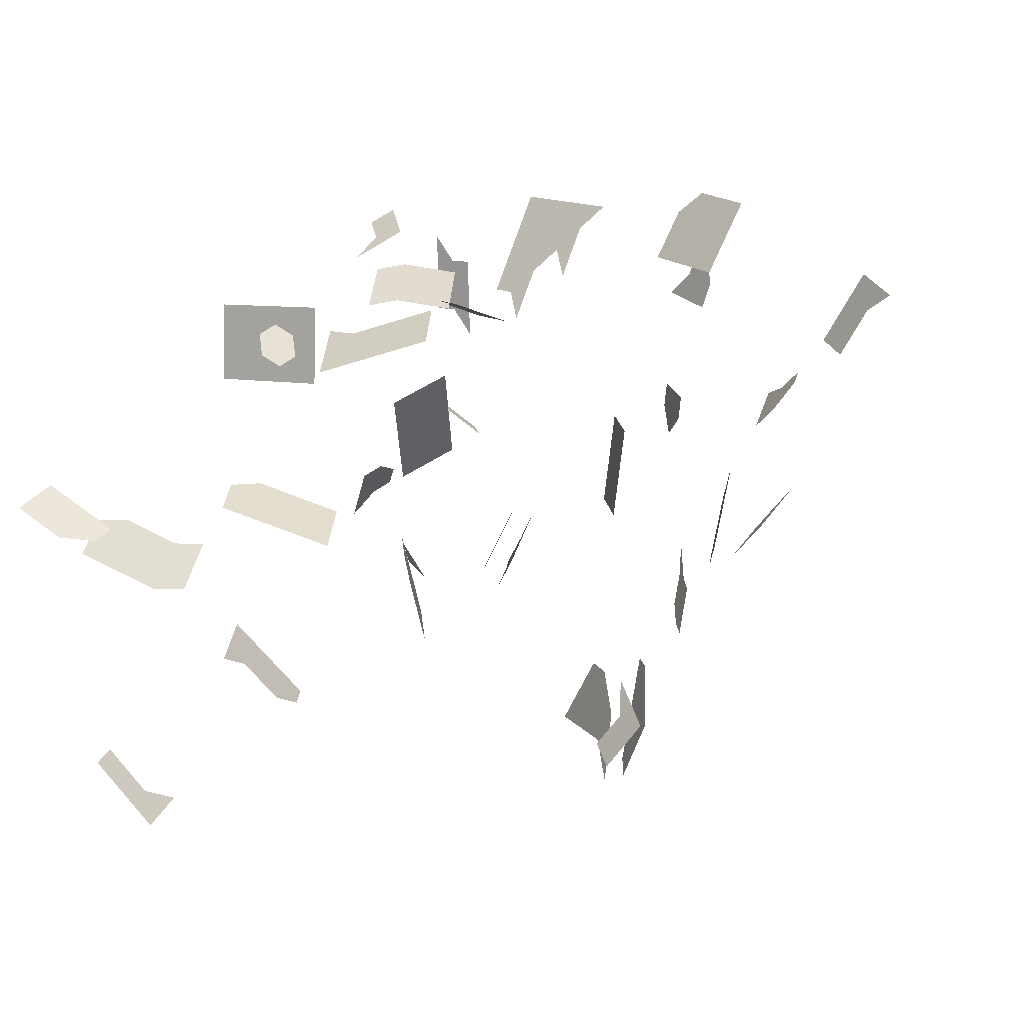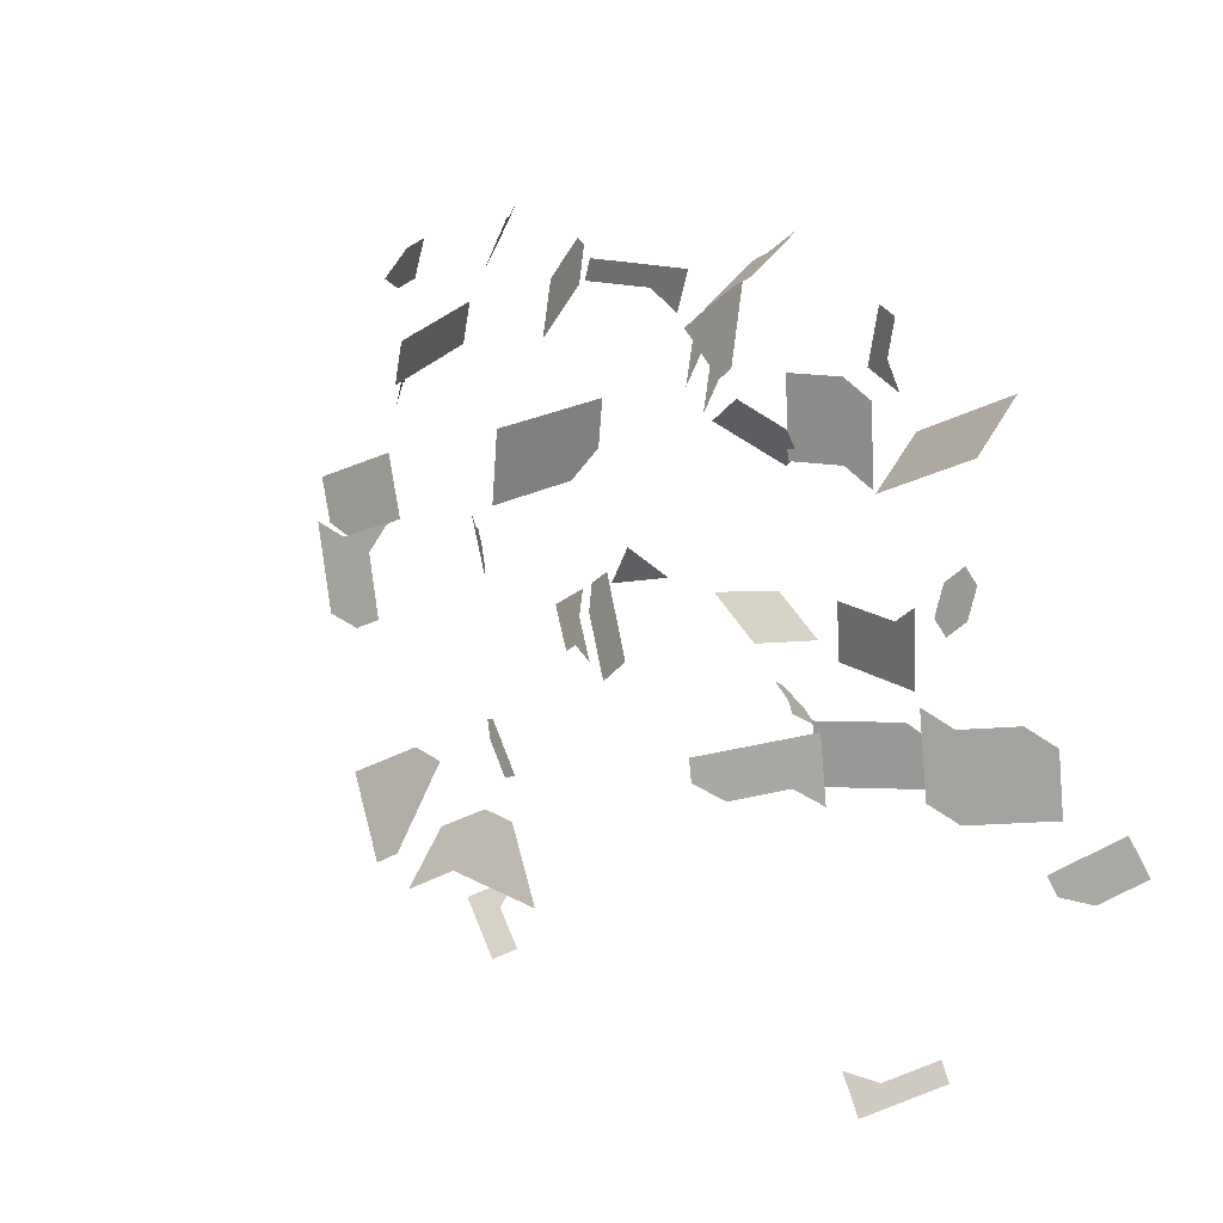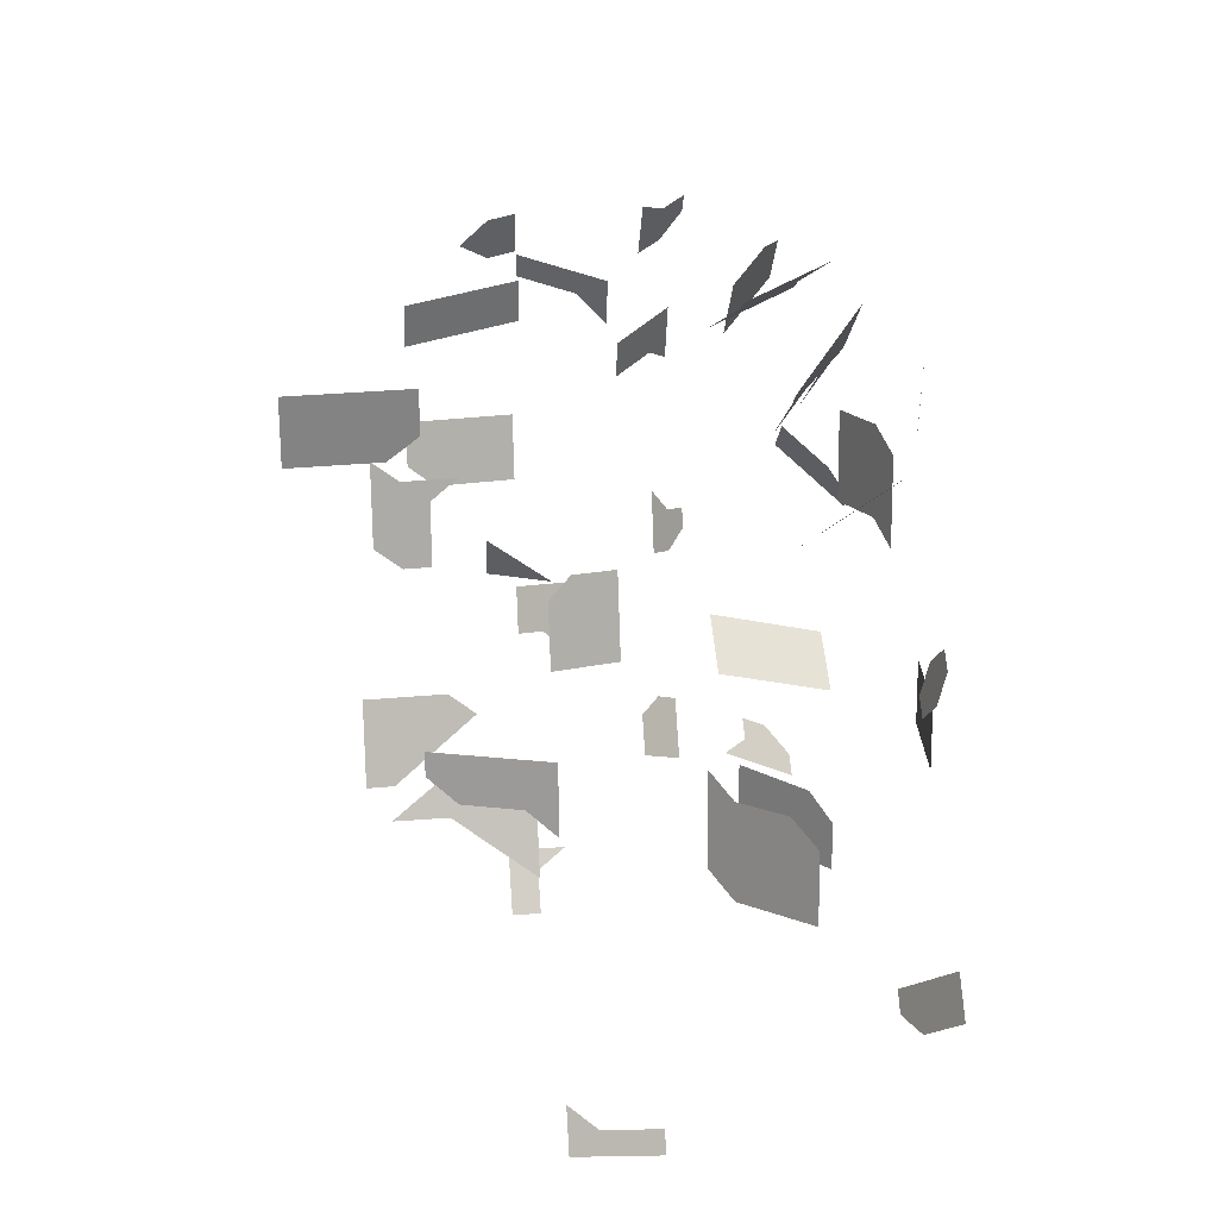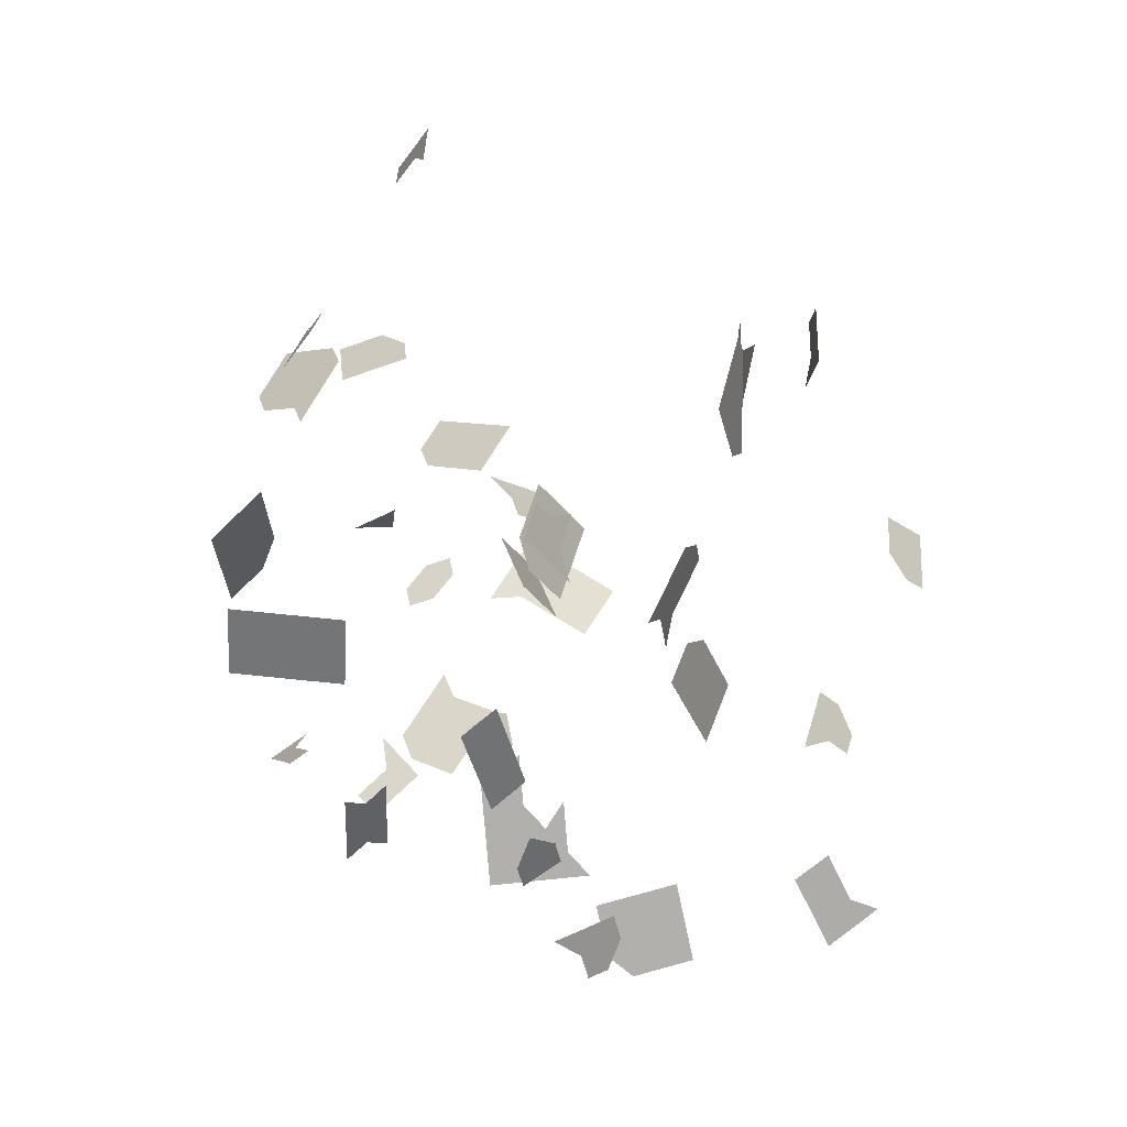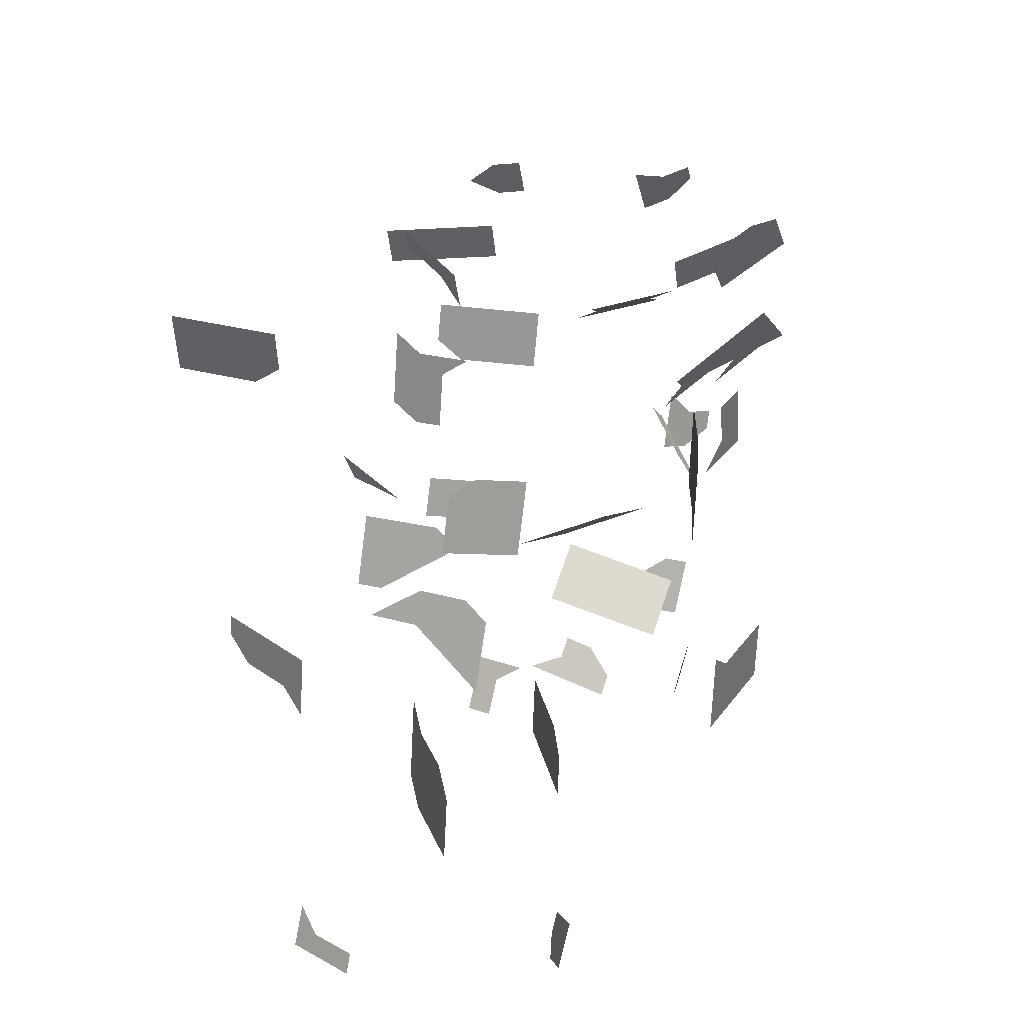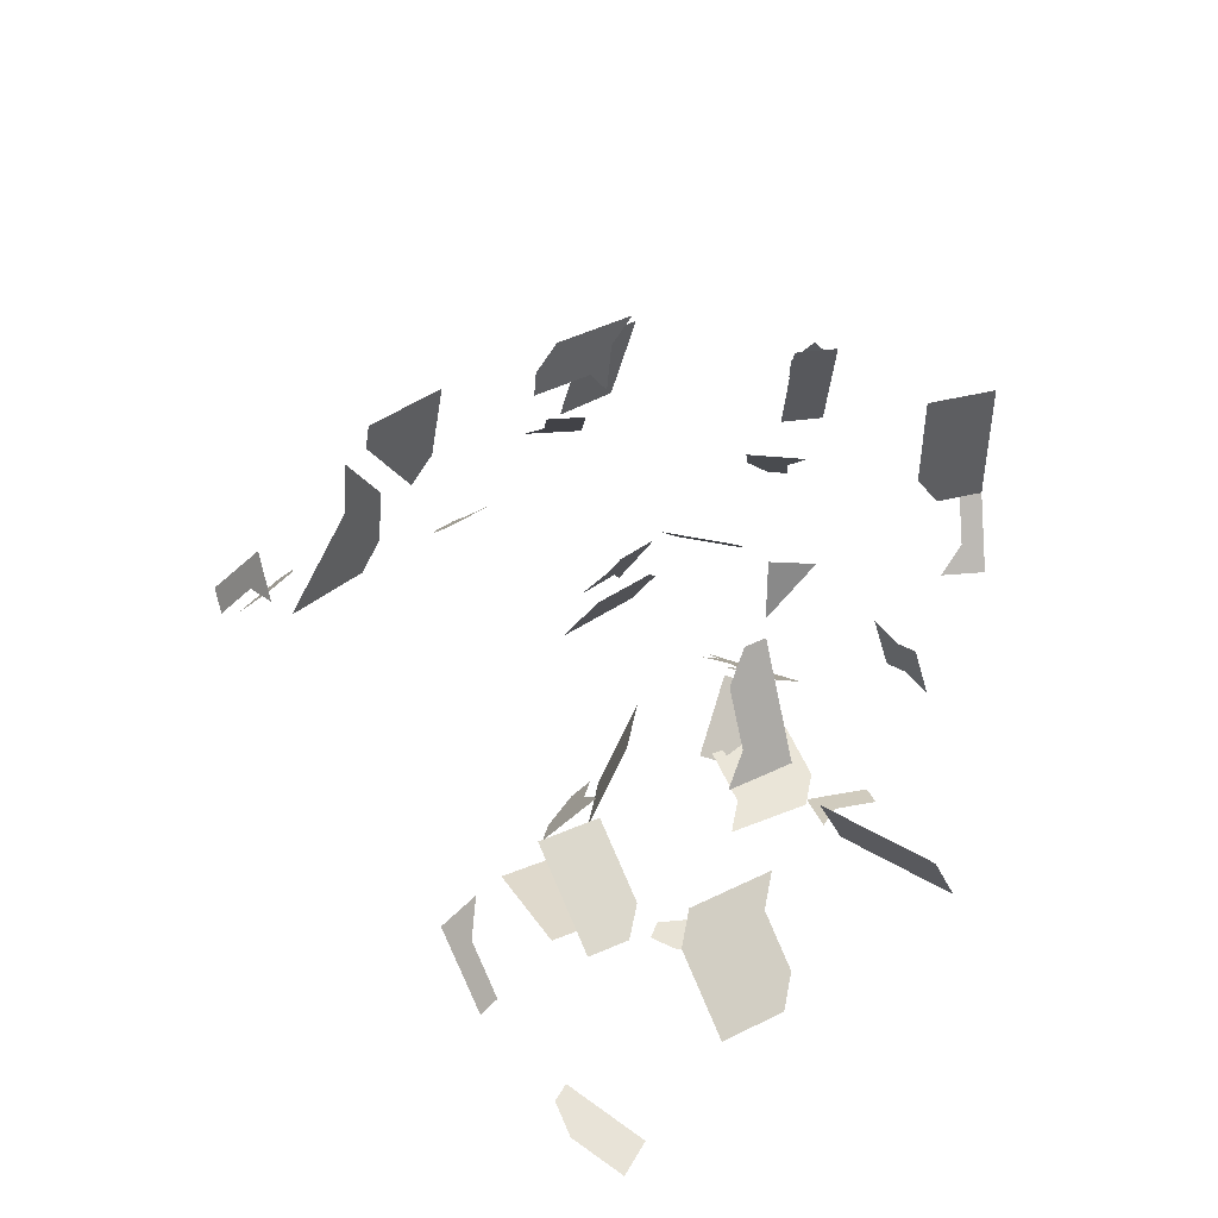
<metadata>
{"format":"obj","ext":"obj","renderer":"f3d","projection":"perspective","resolution":1024,"background":"white","views":[{"elev":-57.6,"azim":-166.2,"up":"+Y"},{"elev":21.2,"azim":47.9,"up":"+Y"},{"elev":23.0,"azim":83.3,"up":"+Y"},{"elev":63.0,"azim":-145.7,"up":"+Z"},{"elev":34.0,"azim":112.8,"up":"+Y"},{"elev":38.9,"azim":65.9,"up":"+Z"}]}
</metadata>
<code>
o warning
v 0.01399 -3.1 0.3558
v 0.06619 -3.134 0.3558
v 0.05094 -3.157 0.2777
v -0.001263 -3.123 0.2777
v -0.4725 -2.171 1.126
v -0.4878 -2.231 1.126
v -0.5152 -2.224 1.048
v -0.4999 -2.164 1.048
v -0.1113 -2.885 1.098
v -0.09077 -2.944 1.098
v -0.1336 -2.959 1.028
v -0.1541 -2.9 1.028
v 0.3669 -2.297 1.691
v 0.3602 -2.359 1.691
v 0.3559 -2.358 1.609
v 0.3626 -2.296 1.609
v 0.1095 -3.215 0.02369
v -0.05502 -3.224 0.00578
v -0.05871 -3.162 0.00578
v 0.1058 -3.152 0.02369
v 0.9251 -3.286 0.673
v 1.048 -3.268 0.5633
v 1.04 -3.207 0.5633
v 0.9165 -3.224 0.673
v 0.04449 -3.053 0.512
v -0.05992 -2.985 0.512
v -0.04467 -2.962 0.5901
v 0.05974 -3.03 0.5901
v -0.8496 -2.791 1.041
v -0.8781 -2.669 1.041
v -0.8497 -2.662 1.119
v -0.8212 -2.784 1.119
v -0.3388 -2.421 0.2845
v -0.2971 -2.47 0.3364
v -0.303 -2.56 0.3884
v -0.3865 -2.462 0.2845
v -1.134 -3.142 0.5056
v -1.074 -3.123 0.5592
v -1.055 -3.183 0.5592
v -0.503 -3.369 1.266
v -0.4687 -3.356 1.427
v -0.4478 -3.415 1.427
v -0.4821 -3.427 1.266
v -0.6315 -2.835 1.377
v -0.642 -2.774 1.377
v -0.6411 -2.71 1.459
v -0.6201 -2.834 1.459
v -0.75 -2.831 1.274
v -0.7643 -2.771 1.274
v -0.7359 -2.764 1.351
v 0.1083 -2.607 0.147
v 0.1007 -2.483 0.147
v 0.02423 -2.487 0.1786
v 0.03186 -2.612 0.1786
v 0.7981 -3.013 1.157
v 0.8064 -3.075 1.157
v 0.8473 -3.132 1.081
v 0.8306 -3.008 1.081
v 1.014 -3.021 0.5633
v 1.022 -3.083 0.5633
v 1.084 -3.074 0.5085
v 0.6675 -2.459 0.4423
v 0.5572 -2.518 0.4423
v 0.5377 -2.482 0.3705
v 0.6479 -2.423 0.3705
v -0.8951 -2.128 0.6125
v -0.8522 -2.154 0.6784
v -0.8848 -2.207 0.6784
v -0.9277 -2.181 0.6125
v -0.6218 -2.961 1.295
v -0.6104 -2.959 1.377
v -0.5999 -3.02 1.377
v -0.6113 -3.022 1.295
v -1.153 -3.082 0.5056
v -1.093 -3.063 0.5592
v -0.2911 -2.381 0.2845
v -0.2494 -2.43 0.3364
v -0.1717 -3.077 0.8147
v -0.08033 -3.048 0.95
v -0.0619 -3.108 0.95
v -0.1533 -3.136 0.8147
v 0.6641 -2.321 0.2269
v 0.7031 -2.394 0.3705
v 0.6089 -2.35 0.2269
v -0.4223 -2.323 0.1806
v -0.4641 -2.273 0.1286
v -0.4164 -2.233 0.1286
v -0.3746 -2.282 0.1806
v 0.7005 -3.026 1.386
v 0.733 -3.022 1.31
v 0.7247 -2.96 1.31
v 0.6921 -2.964 1.386
v 0.3622 -3.104 0.1022
v 0.4174 -3.046 0.08112
v 0.3722 -3.003 0.08112
v 0.3169 -3.061 0.1022
v -0.1204 -2.129 0.4473
v -0.1369 -2.1 0.3712
v -0.08287 -2.069 0.3712
v -0.06637 -2.097 0.4473
v 0.1078 -1.972 0.9557
v 0.089 -2.032 0.9557
v 0.1115 -2.105 0.8851
v 0.1492 -1.985 0.8851
v 0.02041 -2.425 0.1786
v -0.7644 -2.642 1.351
v -0.7929 -2.649 1.274
v -0.9978 -2.34 0.3166
v -1.038 -2.388 0.3166
v -1.087 -2.347 0.2638
v -1.047 -2.299 0.2638
v -1.368 -2.549 0.5746
v -1.388 -2.608 0.5746
v -1.444 -2.589 0.5162
v -1.424 -2.53 0.5162
v -0.4515 -3.35 1.508
v -0.4306 -3.409 1.508
v -1.013 -3.104 0.6129
v -0.9947 -3.164 0.6129
v -1.276 -2.645 0.6913
v -1.257 -2.586 0.6913
v -0.9399 -2.47 0.4222
v -0.8998 -2.422 0.4222
v -0.5177 -2.403 0.1806
v -0.5653 -2.444 0.1806
v -0.6548 -2.435 0.1286
v -0.5594 -2.354 0.1286
v -0.399 -3.567 1.111
v -0.3756 -3.625 1.111
v -0.3829 -3.628 1.028
v 0.8376 -3.109 0.7278
v 0.8549 -3.232 0.7278
v 0.8992 -3.1 0.673
v -0.04986 -2.126 0.5233
v -0.0874 -2.185 0.5994
v -0.938 -2.101 0.5465
v -1.408 -2.667 0.5746
v -1.484 -2.708 0.5162
v -0.09552 -2.58 0.2744
v -0.1417 -2.622 0.2744
v -0.1004 -2.668 0.2187
v -0.3888 -3.527 1.508
v -0.406 -3.533 1.427
v -0.9054 -2.048 0.5465
v -0.8625 -2.074 0.6125
v -0.01233 -2.066 0.4473
v 0.004178 -2.094 0.5233
v -0.4212 -2.312 1.36
v -0.4485 -2.306 1.282
v -0.4332 -2.245 1.282
v -0.4059 -2.252 1.36
v -0.7155 -2.16 1.117
v -0.7413 -2.15 1.039
v -0.7194 -2.091 1.039
v -0.6935 -2.101 1.117
v -0.113 -3.018 1.028
v -0.1353 -3.092 0.9591
v -0.1764 -2.974 0.9591
v 0.1002 -3.226 0.4632
v 0.1496 -3.264 0.4632
v 0.118 -3.305 0.3984
v -0.0715 -2.915 1.018
v -0.03463 -3.034 1.018
v -0.1172 -2.929 0.95
v 0.4275 -2.541 0.3705
v 0.447 -2.577 0.4423
v 1.101 -3.198 0.5085
v 0.1812 -3.223 0.5281
v 0.2622 -3.221 0.5929
v 0.199 -3.302 0.4632
v 0.4274 -2.945 0.06003
v 0.7897 -2.951 1.157
v -0.04534 -2.009 0.2951
v 0.3269 -2.96 0.08112
v -0.5032 -2.292 1.126
v -1.296 -2.705 0.6913
v -0.1781 -2.49 0.3859
v -0.2243 -2.532 0.3859
v -0.3288 -3.741 1.111
v -0.3054 -3.799 1.111
v -0.2893 -3.859 1.028
v -0.3361 -3.744 1.028
v 0.262 -2.663 1.119
v 0.2327 -2.718 1.119
v 0.2485 -2.727 1.038
v 0.1917 -3.21 0.03265
v 0.1991 -3.335 0.03265
v 0.1168 -3.339 0.02369
v 0.3822 -2.902 0.06003
v 0.1317 -3.185 0.5281
v -0.07022 -3.003 1.098
v -0.5305 -2.285 1.048
v -0.4179 -2.184 1.282
v -0.3906 -2.191 1.36
v 0.09669 -3.088 0.512
v 0.1119 -3.065 0.5901
v -0.8353 -2.851 1.041
v -0.8069 -2.845 1.119
v -0.6974 -2.033 1.039
v -0.6716 -2.043 1.117
v -0.7871 -2.047 0.6784
v -0.6677 -2.111 1.195
v -0.6428 -2.837 1.295
v -0.2397 -2.93 0.8897
v -0.1356 -2.869 0.95
v 0.3475 -2.358 1.443
v 0.3542 -2.295 1.443
v 0.3814 -3.289 0.5164
v 0.3757 -3.227 0.5164
v 0.3082 -3.233 0.5641
v 0.3139 -3.296 0.5641
v -0.3851 -3.592 1.427
v -0.3679 -3.586 1.508
v -0.1466 -2.71 0.2187
v -0.1879 -2.664 0.2744
v -1.029 -3.731 0.5333
v -1.063 -3.679 0.5333
v -1.015 -3.647 0.593
v -0.9807 -3.699 0.593
v -0.361 -3.619 1.276
v -0.3537 -3.616 1.358
v -0.323 -3.671 1.441
v -0.3376 -3.677 1.276
v -0.4232 -3.539 1.347
v 0.5107 -3.215 0.421
v 0.5164 -3.277 0.421
v -0.6647 -2.778 1.213
v -0.4627 -3.93 1.101
v -0.4516 -3.922 1.019
v -0.4757 -3.863 0.9372
v -0.498 -3.878 1.101
v -0.9326 -3.668 0.6527
v -0.2705 -2.574 0.3859
v 1.11 -3.26 0.5085
v -0.1373 -3.229 -0.003176
v -0.141 -3.167 -0.003176
v 0.8778 -3.581 0.2589
v 0.9179 -3.629 0.2589
v 0.9755 -3.581 0.2239
v 0.9354 -3.533 0.2239
v 0.3919 -2.607 0.4423
v 0.3724 -2.57 0.3705
v 0.1843 -3.085 0.03265
v -0.0162 -3.094 1.018
v 0.1674 -3.343 0.3984
v 0.8223 -2.946 1.081
v 0.7226 -2.43 0.4423
v 0.8906 -3.038 0.673
v 0.8204 -2.985 0.7278
v 0.7414 -3.083 1.31
v -0.4759 -2.453 0.2325
v -0.4818 -2.542 0.2845
v -0.4993 -3.434 1.185
v -0.4612 -3.486 1.266
v -0.3844 -3.561 1.276
v -1.051 -2.985 0.6129
v -0.5991 -2.957 1.459
v -0.9666 -2.203 0.2638
v -0.9176 -2.244 0.3166
v 0.01443 -2.364 0.06228
v 0.09321 -2.378 0.08358
v 0.1608 -2.454 0.1049
v 0.003188 -2.425 0.06228
v 0.3499 -2.295 1.36
v -0.227 -2.897 0.8147
v -0.2086 -2.957 0.8147
v 1.017 -3.912 1.003
v 0.9868 -3.857 1.003
v 0.9254 -3.82 1.077
v 0.985 -3.929 1.077
v 1.016 -3.629 0.2239
v -0.1299 -3.354 -0.003176
v -0.04764 -3.349 0.00578
v -0.8196 -2.327 0.4222
v -0.8775 -2.197 0.3166
v -0.7795 -2.279 0.4222
v -0.1172 -2.684 0.2419
v 0.03568 -2.675 0.1786
v -0.121 -2.622 0.2419
v -0.09042 -3.031 0.3558
v -0.1057 -3.054 0.2777
v 0.3803 -2.173 1.691
v 0.3761 -2.172 1.609
v 0.116 -2.732 0.147
v -0.9124 -3.804 0.593
v -0.8643 -3.773 0.6527
v -0.3921 -4.033 1.101
v -0.381 -4.026 1.019
v 1.08 -3.878 0.8535
v 1.05 -3.823 0.8535
v 1.131 -3.532 0.1539
v 1.091 -3.484 0.1539
v 0.03691 -2.241 0.06228
v 0.1157 -2.255 0.08358
v 0.3633 -2.171 1.36
v 0.3676 -2.171 1.443
v 0.02508 -1.946 1.097
v 0.006247 -2.006 1.097
v -0.1325 -2.434 0.2419
v -0.1287 -2.497 0.2419
v 0.2755 -2.599 1.2
v 0.2169 -2.71 1.2
v -0.3215 -3.738 1.193
v 0.5952 -3.396 0.3733
v 0.5839 -3.271 0.3733
v 0.5277 -3.402 0.421
v 0.4987 -2.409 0.2269
v -0.9606 -3.836 0.5333
v 0.3252 -3.42 0.5641
v 0.3927 -3.414 0.5164
v 1.05 -3.436 0.1539
v 0.3333 -2.497 0.2269
v 0.3885 -2.468 0.2269
f 1 2 3 4
f 5 6 7 8
f 9 10 11 12
f 13 14 15 16
f 17 18 19 20
f 21 22 23 24
f 25 26 27 28
f 29 30 31 32
f 33 34 35 36
f 37 38 39
f 40 41 42 43
f 44 45 46 47
f 48 49 50
f 51 52 53 54
f 55 56 57 58
f 59 60 61
f 62 63 64 65
f 66 67 68 69
f 70 71 72 73
f 74 75 38 37
f 76 77 34 33
f 78 79 80 81
f 82 83 65 84
f 85 86 87 88
f 89 90 91 92
f 93 94 95 96
f 97 98 99 100
f 101 102 103 104
f 105 53 52
f 106 50 49 107
f 108 109 110 111
f 112 113 114 115
f 116 117 42 41
f 118 119 39 38
f 120 113 112 121
f 122 109 108 123
f 124 125 126 127
f 128 129 130
f 131 132 24 133
f 100 134 135 97
f 136 66 69
f 88 76 33 85
f 113 137 138 114
f 139 140 141
f 117 142 143 42
f 66 136 144 145
f 134 100 146 147
f 148 149 150 151
f 152 153 154 155
f 11 156 157 158
f 159 160 161
f 162 163 79 164
f 165 64 63 166
f 167 61 60 23
f 160 168 169 170
f 171 95 94
f 172 91 90 55
f 100 99 173 146
f 96 95 174
f 149 175 6 150
f 113 120 176 137
f 139 177 178 140
f 179 180 181 182
f 183 184 185
f 186 187 188 17
f 95 171 189 174
f 168 160 159 190
f 191 156 11 10
f 175 192 7 6
f 150 193 194 151
f 195 25 28 196
f 197 29 32 198
f 154 199 200 155
f 66 145 201 67
f 152 155 202
f 70 203 44 71
f 11 158 204 12
f 162 164 205
f 15 206 207 16
f 208 209 210 211
f 212 143 142 213
f 214 141 140 215
f 216 217 218 219
f 220 221 222 223
f 224 143 212
f 225 209 208 226
f 44 203 227 45
f 202 155 200
f 48 198 32 49
f 228 229 230 231
f 232 219 218
f 233 215 140 178
f 23 22 234 167
f 19 18 235 236
f 237 238 239 240
f 166 241 242 165
f 17 20 243 186
f 21 24 132
f 182 130 129 179
f 79 163 244 80
f 161 160 170 245
f 246 172 55 58
f 83 247 62 65
f 133 248 249 131
f 250 90 89
f 127 86 85 124
f 124 251 252 125
f 253 43 254
f 128 255 220 129
f 133 60 59 248
f 250 56 55 90
f 38 75 256 118
f 72 71 257
f 111 258 259 108
f 260 261 262 263
f 264 207 206
f 265 205 164 266
f 267 268 269 270
f 271 239 238
f 272 235 18 273
f 33 36 251 124
f 40 43 253
f 33 124 85
f 274 259 275 276
f 277 278 54 279
f 280 1 4 281
f 282 13 16 283
f 1 25 195 2
f 5 193 150 6
f 54 278 284 51
f 275 259 258
f 47 257 71 44
f 143 224 254 43
f 221 220 255
f 143 43 42
f 285 219 232 286
f 228 287 288 229
f 267 289 290 268
f 271 291 292 239
f 260 293 294 261
f 264 295 296 207
f 101 297 298 102
f 105 299 300 53
f 274 123 108 259
f 184 183 301 302
f 180 179 303
f 304 305 226 306
f 65 64 307 84
f 1 280 26 25
f 17 188 273 18
f 79 78 266 164
f 32 31 107 49
f 300 279 54 53
f 219 285 308 216
f 211 309 310 208
f 239 292 311 240
f 242 312 313 165
f 207 296 283 16
f 23 60 133 24
f 220 223 303 179
f 225 226 305
f 220 179 129
f 310 306 226 208
f 64 165 313 307

</code>
